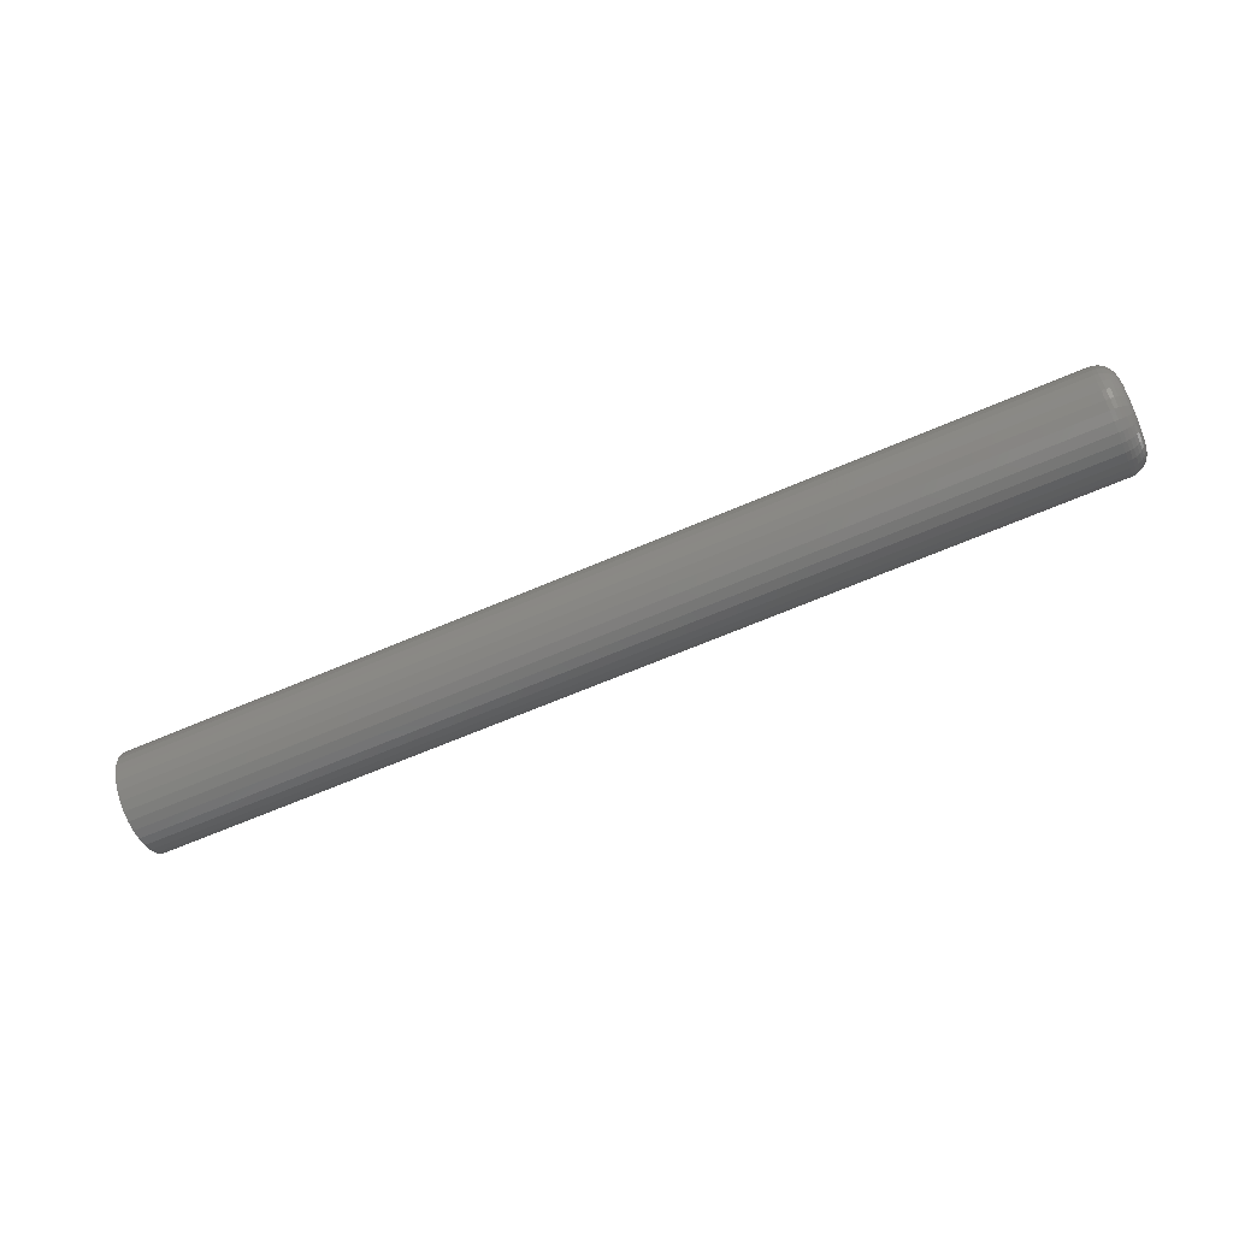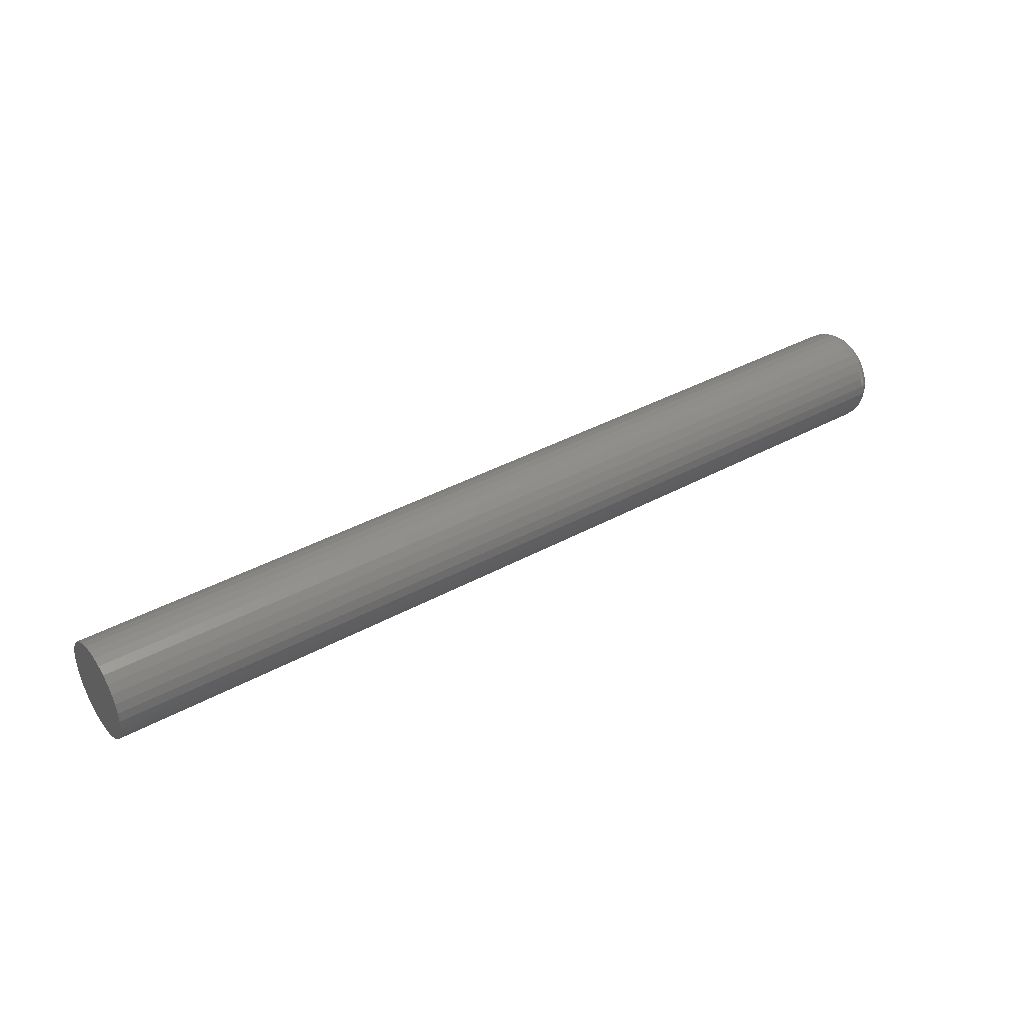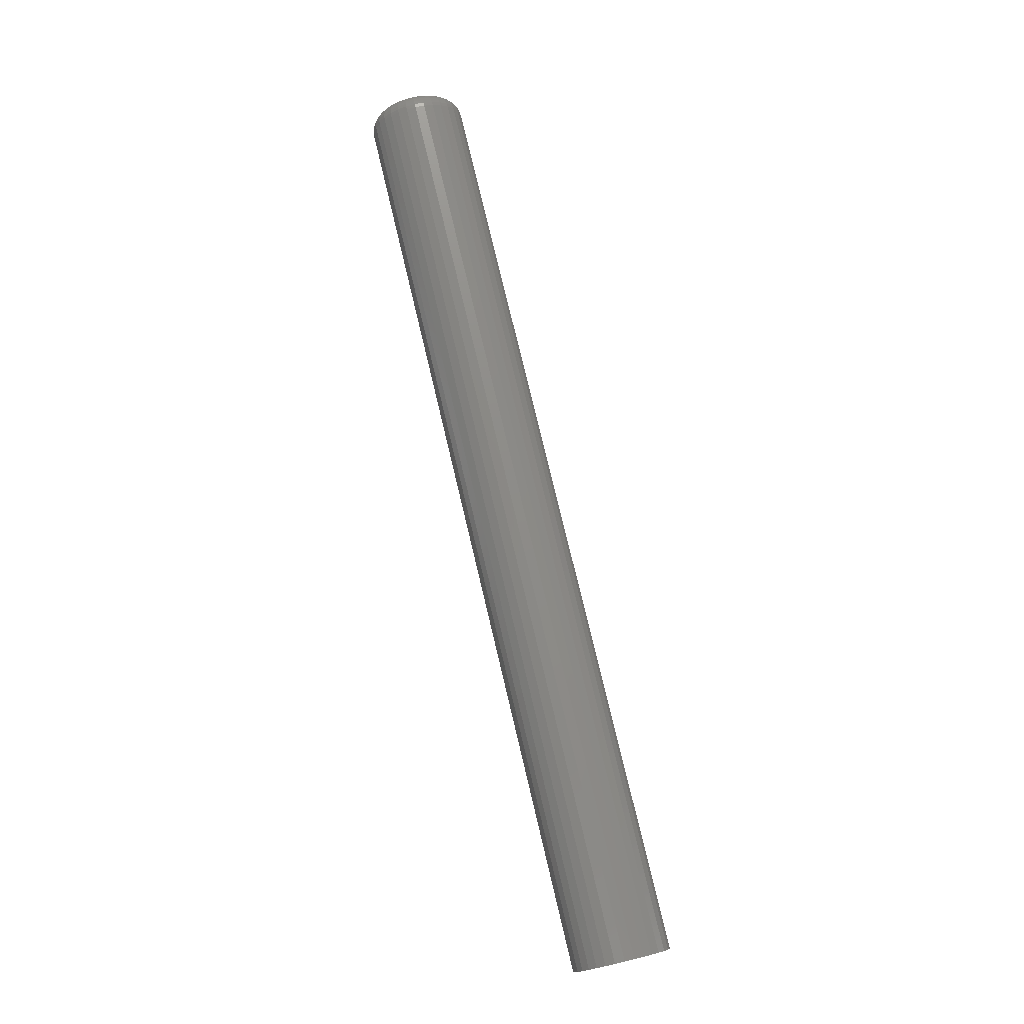
<metadata>
{"format":"stl","ext":"stl","renderer":"f3d","projection":"perspective","resolution":1024,"background":"white","views":[{"elev":-64.5,"azim":23.6,"up":"+Z"},{"elev":38.6,"azim":-34.6,"up":"+Z"},{"elev":76.9,"azim":-103.4,"up":"+Z"}]}
</metadata>
<code>
# stl→obj: 320 verts, 636 faces
v 0.75 0.0004112 0.02385
v 0.75 -0.004241 0.02339
v 0.75 -0.008715 0.02203
v 0.75 0.005064 0.02339
v 0.75 0.009538 0.02203
v 0.75 -0.01284 0.01983
v 0.75 0.01366 0.01983
v 0.75 -0.01645 0.01686
v 0.75 0.01727 0.01686
v 0.75 -0.01942 0.01325
v 0.75 0.02024 0.01325
v 0.75 -0.02162 0.009126
v 0.75 0.02244 0.009126
v 0.75 -0.02298 0.004653
v 0.75 0.0238 0.004653
v 0.75 0.0238 -0.004653
v 0.75 -0.02162 -0.009126
v 0.75 0.02244 -0.009126
v 0.75 -0.01942 -0.01325
v 0.75 0.02024 -0.01325
v 0.75 -0.01645 -0.01686
v 0.75 0.01727 -0.01686
v 0.75 -0.01284 -0.01983
v 0.75 0.01366 -0.01983
v 0.75 -0.008715 -0.02203
v 0.75 0.009538 -0.02203
v 0.75 -0.004241 -0.02339
v 0.75 0.0004112 -0.02385
v 0.75 0.005064 -0.02339
v 0.75 0.02426 -1.494e-17
v 0.75 -0.02344 -1.385e-17
v 0.75 -0.02298 -0.004653
v 0 0.03988 -4.834e-18
v 0.7344 0.03988 -4.956e-17
v 0 0.03913 -0.007701
v 0.7344 0.03913 -0.007701
v 0 0.03688 -0.01511
v 0.7344 0.03688 -0.01511
v 0 0.03323 -0.02193
v 0.7344 0.03323 -0.02193
v 0 0.02832 -0.02791
v 0.7344 0.02832 -0.02791
v 0 0.02234 -0.03282
v 0.7344 0.02234 -0.03282
v 0 0.01552 -0.03647
v 0.7344 0.01552 -0.03647
v 0 0.008112 -0.03872
v 0.7344 0.008112 -0.03872
v 0 0.0004112 -0.03947
v 0.7344 0.0004112 -0.03947
v 0 -0.00729 -0.03872
v 0.7344 -0.00729 -0.03872
v 0 -0.01469 -0.03647
v 0.7344 -0.01469 -0.03647
v 0 -0.02152 -0.03282
v 0.7344 -0.02152 -0.03282
v 0 -0.0275 -0.02791
v 0.7344 -0.0275 -0.02791
v 0 -0.03241 -0.02193
v 0.7344 -0.03241 -0.02193
v 0 -0.03606 -0.01511
v 0.7344 -0.03606 -0.01511
v 0 -0.0383 -0.007701
v 0.7344 -0.0383 -0.007701
v 0 -0.03906 4.834e-18
v 0.7344 -0.03906 4.834e-18
v 0 -0.0383 0.007701
v 0.7344 -0.0383 0.007701
v 0 -0.03606 0.01511
v 0.7344 -0.03606 0.01511
v 0 -0.03241 0.02193
v 0.7344 -0.03241 0.02193
v 0 -0.0275 0.02791
v 0.7344 -0.0275 0.02791
v 0 -0.02152 0.03282
v 0.7344 -0.02152 0.03282
v 0 -0.01469 0.03647
v 0.7344 -0.01469 0.03647
v 0 -0.00729 0.03872
v 0.7344 -0.00729 0.03872
v 0 0.0004112 0.03947
v 0.7344 0.0004112 0.03947
v 0 0.008112 0.03872
v 0.7344 0.008112 0.03872
v 0 0.01552 0.03647
v 0.7344 0.01552 0.03647
v 0 0.02234 0.03282
v 0.7344 0.02234 0.03282
v 0 0.02832 0.02791
v 0.7344 0.02832 0.02791
v 0 0.03323 0.02193
v 0.7344 0.03323 0.02193
v 0 0.03688 0.01511
v 0.7344 0.03688 0.01511
v 0 0.03913 0.007701
v 0.7344 0.03913 0.007701
v 0.7497 -0.02649 3.469e-18
v 0.7497 -0.02597 0.005247
v 0.7488 -0.02942 3.469e-18
v 0.7488 -0.02884 0.005819
v 0.7474 -0.03212 3.469e-18
v 0.7474 -0.03149 0.006346
v 0.7454 -0.03449 5.204e-18
v 0.7454 -0.03382 0.006808
v 0.7431 -0.03643 6.939e-18
v 0.7431 -0.03572 0.007187
v 0.7404 -0.03787 6.939e-18
v 0.7404 -0.03714 0.007469
v 0.7374 -0.03876 6.939e-18
v 0.7374 -0.03801 0.007642
v 0.7497 0.02679 0.005247
v 0.7497 0.02731 -4.51e-17
v 0.7488 0.02967 0.005819
v 0.7488 0.03024 -4.857e-17
v 0.7474 0.03232 0.006346
v 0.7474 0.03294 -5.204e-17
v 0.7454 0.03464 0.006808
v 0.7454 0.03531 -5.378e-17
v 0.7431 0.03654 0.007187
v 0.7431 0.03725 -5.898e-17
v 0.7404 0.03796 0.007469
v 0.7404 0.0387 -6.245e-17
v 0.7374 0.03883 0.007642
v 0.7374 0.03958 -6.245e-17
v 0.7497 0.02526 0.01029
v 0.7488 0.02797 0.01141
v 0.7474 0.03046 0.01245
v 0.7454 0.03265 0.01335
v 0.7431 0.03445 0.0141
v 0.7404 0.03578 0.01465
v 0.7374 0.0366 0.01499
v 0.7497 0.02278 0.01494
v 0.7488 0.02521 0.01657
v 0.7474 0.02746 0.01807
v 0.7454 0.02943 0.01939
v 0.7431 0.03104 0.02047
v 0.7404 0.03224 0.02127
v 0.7374 0.03298 0.02176
v 0.7497 0.01943 0.01902
v 0.7488 0.0215 0.02109
v 0.7474 0.02341 0.023
v 0.7454 0.02509 0.02468
v 0.7431 0.02646 0.02605
v 0.7404 0.02748 0.02707
v 0.7374 0.02811 0.0277
v 0.7497 0.01535 0.02236
v 0.7488 0.01698 0.0248
v 0.7474 0.01848 0.02705
v 0.7454 0.0198 0.02902
v 0.7431 0.02088 0.03063
v 0.7404 0.02168 0.03183
v 0.7374 0.02217 0.03257
v 0.7497 0.0107 0.02485
v 0.7488 0.01183 0.02756
v 0.7474 0.01286 0.03005
v 0.7454 0.01377 0.03224
v 0.7431 0.01451 0.03404
v 0.7404 0.01506 0.03537
v 0.7374 0.0154 0.03619
v 0.7497 0.005659 0.02638
v 0.7488 0.00623 0.02925
v 0.7474 0.006757 0.0319
v 0.7454 0.007219 0.03423
v 0.7431 0.007598 0.03613
v 0.7404 0.00788 0.03755
v 0.7374 0.008054 0.03842
v 0.7497 0.0004112 0.0269
v 0.7488 0.0004112 0.02983
v 0.7474 0.0004112 0.03253
v 0.7454 0.0004112 0.0349
v 0.7431 0.0004112 0.03684
v 0.7404 0.0004112 0.03828
v 0.7374 0.0004112 0.03917
v 0.7497 -0.004836 0.02638
v 0.7488 -0.005408 0.02925
v 0.7474 -0.005935 0.0319
v 0.7454 -0.006397 0.03423
v 0.7431 -0.006776 0.03613
v 0.7404 -0.007058 0.03755
v 0.7374 -0.007231 0.03842
v 0.7497 -0.009882 0.02485
v 0.7488 -0.011 0.02756
v 0.7474 -0.01204 0.03005
v 0.7454 -0.01294 0.03224
v 0.7431 -0.01369 0.03404
v 0.7404 -0.01424 0.03537
v 0.7374 -0.01458 0.03619
v 0.7497 -0.01453 0.02236
v 0.7488 -0.01616 0.0248
v 0.7474 -0.01766 0.02705
v 0.7454 -0.01898 0.02902
v 0.7431 -0.02006 0.03063
v 0.7404 -0.02086 0.03183
v 0.7374 -0.02135 0.03257
v 0.7497 -0.01861 0.01902
v 0.7488 -0.02068 0.02109
v 0.7474 -0.02259 0.023
v 0.7454 -0.02426 0.02468
v 0.7431 -0.02564 0.02605
v 0.7404 -0.02666 0.02707
v 0.7374 -0.02729 0.0277
v 0.7497 -0.02195 0.01494
v 0.7488 -0.02439 0.01657
v 0.7474 -0.02664 0.01807
v 0.7454 -0.0286 0.01939
v 0.7431 -0.03022 0.02047
v 0.7404 -0.03142 0.02127
v 0.7374 -0.03216 0.02176
v 0.7497 -0.02444 0.01029
v 0.7488 -0.02715 0.01141
v 0.7474 -0.02964 0.01245
v 0.7454 -0.03183 0.01335
v 0.7431 -0.03362 0.0141
v 0.7404 -0.03496 0.01465
v 0.7374 -0.03578 0.01499
v 0.7497 0.02679 -0.005247
v 0.7488 0.02967 -0.005819
v 0.7474 0.03232 -0.006346
v 0.7454 0.03464 -0.006808
v 0.7431 0.03654 -0.007187
v 0.7404 0.03796 -0.007469
v 0.7374 0.03883 -0.007642
v 0.7497 -0.02597 -0.005247
v 0.7488 -0.02884 -0.005819
v 0.7474 -0.03149 -0.006346
v 0.7454 -0.03382 -0.006808
v 0.7431 -0.03572 -0.007187
v 0.7404 -0.03714 -0.007469
v 0.7374 -0.03801 -0.007642
v 0.7497 -0.02444 -0.01029
v 0.7488 -0.02715 -0.01141
v 0.7474 -0.02964 -0.01245
v 0.7454 -0.03183 -0.01335
v 0.7431 -0.03362 -0.0141
v 0.7404 -0.03496 -0.01465
v 0.7374 -0.03578 -0.01499
v 0.7497 -0.02195 -0.01494
v 0.7488 -0.02439 -0.01657
v 0.7474 -0.02664 -0.01807
v 0.7454 -0.0286 -0.01939
v 0.7431 -0.03022 -0.02047
v 0.7404 -0.03142 -0.02127
v 0.7374 -0.03216 -0.02176
v 0.7497 -0.01861 -0.01902
v 0.7488 -0.02068 -0.02109
v 0.7474 -0.02259 -0.023
v 0.7454 -0.02426 -0.02468
v 0.7431 -0.02564 -0.02605
v 0.7404 -0.02666 -0.02707
v 0.7374 -0.02729 -0.0277
v 0.7497 -0.01453 -0.02236
v 0.7488 -0.01616 -0.0248
v 0.7474 -0.01766 -0.02705
v 0.7454 -0.01898 -0.02902
v 0.7431 -0.02006 -0.03063
v 0.7404 -0.02086 -0.03183
v 0.7374 -0.02135 -0.03257
v 0.7497 -0.009882 -0.02485
v 0.7488 -0.011 -0.02756
v 0.7474 -0.01204 -0.03005
v 0.7454 -0.01294 -0.03224
v 0.7431 -0.01369 -0.03404
v 0.7404 -0.01424 -0.03537
v 0.7374 -0.01458 -0.03619
v 0.7497 -0.004836 -0.02638
v 0.7488 -0.005408 -0.02925
v 0.7474 -0.005935 -0.0319
v 0.7454 -0.006397 -0.03423
v 0.7431 -0.006776 -0.03613
v 0.7404 -0.007058 -0.03755
v 0.7374 -0.007231 -0.03842
v 0.7497 0.0004112 -0.0269
v 0.7488 0.0004112 -0.02983
v 0.7474 0.0004112 -0.03253
v 0.7454 0.0004112 -0.0349
v 0.7431 0.0004112 -0.03684
v 0.7404 0.0004112 -0.03828
v 0.7374 0.0004112 -0.03917
v 0.7497 0.005659 -0.02638
v 0.7488 0.00623 -0.02925
v 0.7474 0.006757 -0.0319
v 0.7454 0.007219 -0.03423
v 0.7431 0.007598 -0.03613
v 0.7404 0.00788 -0.03755
v 0.7374 0.008054 -0.03842
v 0.7497 0.0107 -0.02485
v 0.7488 0.01183 -0.02756
v 0.7474 0.01286 -0.03005
v 0.7454 0.01377 -0.03224
v 0.7431 0.01451 -0.03404
v 0.7404 0.01506 -0.03537
v 0.7374 0.0154 -0.03619
v 0.7497 0.01535 -0.02236
v 0.7488 0.01698 -0.0248
v 0.7474 0.01848 -0.02705
v 0.7454 0.0198 -0.02902
v 0.7431 0.02088 -0.03063
v 0.7404 0.02168 -0.03183
v 0.7374 0.02217 -0.03257
v 0.7497 0.01943 -0.01902
v 0.7488 0.0215 -0.02109
v 0.7474 0.02341 -0.023
v 0.7454 0.02509 -0.02468
v 0.7431 0.02646 -0.02605
v 0.7404 0.02748 -0.02707
v 0.7374 0.02811 -0.0277
v 0.7497 0.02278 -0.01494
v 0.7488 0.02521 -0.01657
v 0.7474 0.02746 -0.01807
v 0.7454 0.02943 -0.01939
v 0.7431 0.03104 -0.02047
v 0.7404 0.03224 -0.02127
v 0.7374 0.03298 -0.02176
v 0.7497 0.02526 -0.01029
v 0.7488 0.02797 -0.01141
v 0.7474 0.03046 -0.01245
v 0.7454 0.03265 -0.01335
v 0.7431 0.03445 -0.0141
v 0.7404 0.03578 -0.01465
v 0.7374 0.0366 -0.01499
f 1 2 3
f 4 1 3
f 4 3 5
f 5 3 6
f 5 6 7
f 7 6 8
f 7 8 9
f 9 8 10
f 9 10 11
f 11 10 12
f 11 12 13
f 13 12 14
f 13 14 15
f 16 17 18
f 18 17 19
f 18 19 20
f 20 19 21
f 20 21 22
f 22 21 23
f 22 23 24
f 24 23 25
f 24 25 26
f 26 25 27
f 26 27 28
f 26 28 29
f 15 14 30
f 30 14 31
f 30 31 16
f 16 31 32
f 16 32 17
f 33 34 35
f 35 34 36
f 35 36 37
f 37 36 38
f 37 38 39
f 39 38 40
f 39 40 41
f 41 40 42
f 41 42 43
f 43 42 44
f 43 44 45
f 45 44 46
f 45 46 47
f 47 46 48
f 47 48 49
f 49 48 50
f 49 50 51
f 51 50 52
f 51 52 53
f 53 52 54
f 53 54 55
f 55 54 56
f 55 56 57
f 57 56 58
f 57 58 59
f 59 58 60
f 59 60 61
f 61 60 62
f 61 62 63
f 63 62 64
f 63 64 65
f 65 64 66
f 65 66 67
f 67 66 68
f 67 68 69
f 69 68 70
f 69 70 71
f 71 70 72
f 71 72 73
f 73 72 74
f 73 74 75
f 75 74 76
f 75 76 77
f 77 76 78
f 77 78 79
f 79 78 80
f 79 80 81
f 81 80 82
f 81 82 83
f 83 82 84
f 83 84 85
f 85 84 86
f 85 86 87
f 87 86 88
f 87 88 89
f 89 88 90
f 89 90 91
f 91 90 92
f 91 92 93
f 93 92 94
f 93 94 95
f 95 94 96
f 95 96 33
f 33 96 34
f 31 14 97
f 97 14 98
f 97 98 99
f 99 98 100
f 99 100 101
f 101 100 102
f 101 102 103
f 103 102 104
f 103 104 105
f 105 104 106
f 105 106 107
f 107 106 108
f 107 108 109
f 109 108 110
f 109 110 66
f 66 110 68
f 15 30 111
f 111 30 112
f 111 112 113
f 113 112 114
f 113 114 115
f 115 114 116
f 115 116 117
f 117 116 118
f 117 118 119
f 119 118 120
f 119 120 121
f 121 120 122
f 121 122 123
f 123 122 124
f 123 124 96
f 96 124 34
f 13 15 125
f 125 15 111
f 125 111 126
f 126 111 113
f 126 113 127
f 127 113 115
f 127 115 128
f 128 115 117
f 128 117 129
f 129 117 119
f 129 119 130
f 130 119 121
f 130 121 131
f 131 121 123
f 131 123 94
f 94 123 96
f 11 13 132
f 132 13 125
f 132 125 133
f 133 125 126
f 133 126 134
f 134 126 127
f 134 127 135
f 135 127 128
f 135 128 136
f 136 128 129
f 136 129 137
f 137 129 130
f 137 130 138
f 138 130 131
f 138 131 92
f 92 131 94
f 9 11 139
f 139 11 132
f 139 132 140
f 140 132 133
f 140 133 141
f 141 133 134
f 141 134 142
f 142 134 135
f 142 135 143
f 143 135 136
f 143 136 144
f 144 136 137
f 144 137 145
f 145 137 138
f 145 138 90
f 90 138 92
f 7 9 146
f 146 9 139
f 146 139 147
f 147 139 140
f 147 140 148
f 148 140 141
f 148 141 149
f 149 141 142
f 149 142 150
f 150 142 143
f 150 143 151
f 151 143 144
f 151 144 152
f 152 144 145
f 152 145 88
f 88 145 90
f 5 7 153
f 153 7 146
f 153 146 154
f 154 146 147
f 154 147 155
f 155 147 148
f 155 148 156
f 156 148 149
f 156 149 157
f 157 149 150
f 157 150 158
f 158 150 151
f 158 151 159
f 159 151 152
f 159 152 86
f 86 152 88
f 4 5 160
f 160 5 153
f 160 153 161
f 161 153 154
f 161 154 162
f 162 154 155
f 162 155 163
f 163 155 156
f 163 156 164
f 164 156 157
f 164 157 165
f 165 157 158
f 165 158 166
f 166 158 159
f 166 159 84
f 84 159 86
f 1 4 167
f 167 4 160
f 167 160 168
f 168 160 161
f 168 161 169
f 169 161 162
f 169 162 170
f 170 162 163
f 170 163 171
f 171 163 164
f 171 164 172
f 172 164 165
f 172 165 173
f 173 165 166
f 173 166 82
f 82 166 84
f 2 1 174
f 174 1 167
f 174 167 175
f 175 167 168
f 175 168 176
f 176 168 169
f 176 169 177
f 177 169 170
f 177 170 178
f 178 170 171
f 178 171 179
f 179 171 172
f 179 172 180
f 180 172 173
f 180 173 80
f 80 173 82
f 3 2 181
f 181 2 174
f 181 174 182
f 182 174 175
f 182 175 183
f 183 175 176
f 183 176 184
f 184 176 177
f 184 177 185
f 185 177 178
f 185 178 186
f 186 178 179
f 186 179 187
f 187 179 180
f 187 180 78
f 78 180 80
f 6 3 188
f 188 3 181
f 188 181 189
f 189 181 182
f 189 182 190
f 190 182 183
f 190 183 191
f 191 183 184
f 191 184 192
f 192 184 185
f 192 185 193
f 193 185 186
f 193 186 194
f 194 186 187
f 194 187 76
f 76 187 78
f 8 6 195
f 195 6 188
f 195 188 196
f 196 188 189
f 196 189 197
f 197 189 190
f 197 190 198
f 198 190 191
f 198 191 199
f 199 191 192
f 199 192 200
f 200 192 193
f 200 193 201
f 201 193 194
f 201 194 74
f 74 194 76
f 10 8 202
f 202 8 195
f 202 195 203
f 203 195 196
f 203 196 204
f 204 196 197
f 204 197 205
f 205 197 198
f 205 198 206
f 206 198 199
f 206 199 207
f 207 199 200
f 207 200 208
f 208 200 201
f 208 201 72
f 72 201 74
f 12 10 209
f 209 10 202
f 209 202 210
f 210 202 203
f 210 203 211
f 211 203 204
f 211 204 212
f 212 204 205
f 212 205 213
f 213 205 206
f 213 206 214
f 214 206 207
f 214 207 215
f 215 207 208
f 215 208 70
f 70 208 72
f 14 12 98
f 98 12 209
f 98 209 100
f 100 209 210
f 100 210 102
f 102 210 211
f 102 211 104
f 104 211 212
f 104 212 106
f 106 212 213
f 106 213 108
f 108 213 214
f 108 214 110
f 110 214 215
f 110 215 68
f 68 215 70
f 30 16 112
f 112 16 216
f 112 216 114
f 114 216 217
f 114 217 116
f 116 217 218
f 116 218 118
f 118 218 219
f 118 219 120
f 120 219 220
f 120 220 122
f 122 220 221
f 122 221 124
f 124 221 222
f 124 222 34
f 34 222 36
f 32 31 223
f 223 31 97
f 223 97 224
f 224 97 99
f 224 99 225
f 225 99 101
f 225 101 226
f 226 101 103
f 226 103 227
f 227 103 105
f 227 105 228
f 228 105 107
f 228 107 229
f 229 107 109
f 229 109 64
f 64 109 66
f 17 32 230
f 230 32 223
f 230 223 231
f 231 223 224
f 231 224 232
f 232 224 225
f 232 225 233
f 233 225 226
f 233 226 234
f 234 226 227
f 234 227 235
f 235 227 228
f 235 228 236
f 236 228 229
f 236 229 62
f 62 229 64
f 19 17 237
f 237 17 230
f 237 230 238
f 238 230 231
f 238 231 239
f 239 231 232
f 239 232 240
f 240 232 233
f 240 233 241
f 241 233 234
f 241 234 242
f 242 234 235
f 242 235 243
f 243 235 236
f 243 236 60
f 60 236 62
f 21 19 244
f 244 19 237
f 244 237 245
f 245 237 238
f 245 238 246
f 246 238 239
f 246 239 247
f 247 239 240
f 247 240 248
f 248 240 241
f 248 241 249
f 249 241 242
f 249 242 250
f 250 242 243
f 250 243 58
f 58 243 60
f 23 21 251
f 251 21 244
f 251 244 252
f 252 244 245
f 252 245 253
f 253 245 246
f 253 246 254
f 254 246 247
f 254 247 255
f 255 247 248
f 255 248 256
f 256 248 249
f 256 249 257
f 257 249 250
f 257 250 56
f 56 250 58
f 25 23 258
f 258 23 251
f 258 251 259
f 259 251 252
f 259 252 260
f 260 252 253
f 260 253 261
f 261 253 254
f 261 254 262
f 262 254 255
f 262 255 263
f 263 255 256
f 263 256 264
f 264 256 257
f 264 257 54
f 54 257 56
f 27 25 265
f 265 25 258
f 265 258 266
f 266 258 259
f 266 259 267
f 267 259 260
f 267 260 268
f 268 260 261
f 268 261 269
f 269 261 262
f 269 262 270
f 270 262 263
f 270 263 271
f 271 263 264
f 271 264 52
f 52 264 54
f 28 27 272
f 272 27 265
f 272 265 273
f 273 265 266
f 273 266 274
f 274 266 267
f 274 267 275
f 275 267 268
f 275 268 276
f 276 268 269
f 276 269 277
f 277 269 270
f 277 270 278
f 278 270 271
f 278 271 50
f 50 271 52
f 29 28 279
f 279 28 272
f 279 272 280
f 280 272 273
f 280 273 281
f 281 273 274
f 281 274 282
f 282 274 275
f 282 275 283
f 283 275 276
f 283 276 284
f 284 276 277
f 284 277 285
f 285 277 278
f 285 278 48
f 48 278 50
f 26 29 286
f 286 29 279
f 286 279 287
f 287 279 280
f 287 280 288
f 288 280 281
f 288 281 289
f 289 281 282
f 289 282 290
f 290 282 283
f 290 283 291
f 291 283 284
f 291 284 292
f 292 284 285
f 292 285 46
f 46 285 48
f 24 26 293
f 293 26 286
f 293 286 294
f 294 286 287
f 294 287 295
f 295 287 288
f 295 288 296
f 296 288 289
f 296 289 297
f 297 289 290
f 297 290 298
f 298 290 291
f 298 291 299
f 299 291 292
f 299 292 44
f 44 292 46
f 22 24 300
f 300 24 293
f 300 293 301
f 301 293 294
f 301 294 302
f 302 294 295
f 302 295 303
f 303 295 296
f 303 296 304
f 304 296 297
f 304 297 305
f 305 297 298
f 305 298 306
f 306 298 299
f 306 299 42
f 42 299 44
f 20 22 307
f 307 22 300
f 307 300 308
f 308 300 301
f 308 301 309
f 309 301 302
f 309 302 310
f 310 302 303
f 310 303 311
f 311 303 304
f 311 304 312
f 312 304 305
f 312 305 313
f 313 305 306
f 313 306 40
f 40 306 42
f 18 20 314
f 314 20 307
f 314 307 315
f 315 307 308
f 315 308 316
f 316 308 309
f 316 309 317
f 317 309 310
f 317 310 318
f 318 310 311
f 318 311 319
f 319 311 312
f 319 312 320
f 320 312 313
f 320 313 38
f 38 313 40
f 16 18 216
f 216 18 314
f 216 314 217
f 217 314 315
f 217 315 218
f 218 315 316
f 218 316 219
f 219 316 317
f 219 317 220
f 220 317 318
f 220 318 221
f 221 318 319
f 221 319 222
f 222 319 320
f 222 320 36
f 36 320 38
f 77 79 81
f 77 81 83
f 85 77 83
f 75 77 85
f 87 75 85
f 73 75 87
f 89 73 87
f 71 73 89
f 91 71 89
f 69 71 91
f 93 69 91
f 67 69 93
f 95 67 93
f 37 61 35
f 59 61 37
f 39 59 37
f 57 59 39
f 41 57 39
f 55 57 41
f 43 55 41
f 53 55 43
f 45 53 43
f 51 53 45
f 49 51 45
f 47 49 45
f 61 63 35
f 35 63 65
f 35 65 33
f 33 65 67
f 33 67 95

</code>
